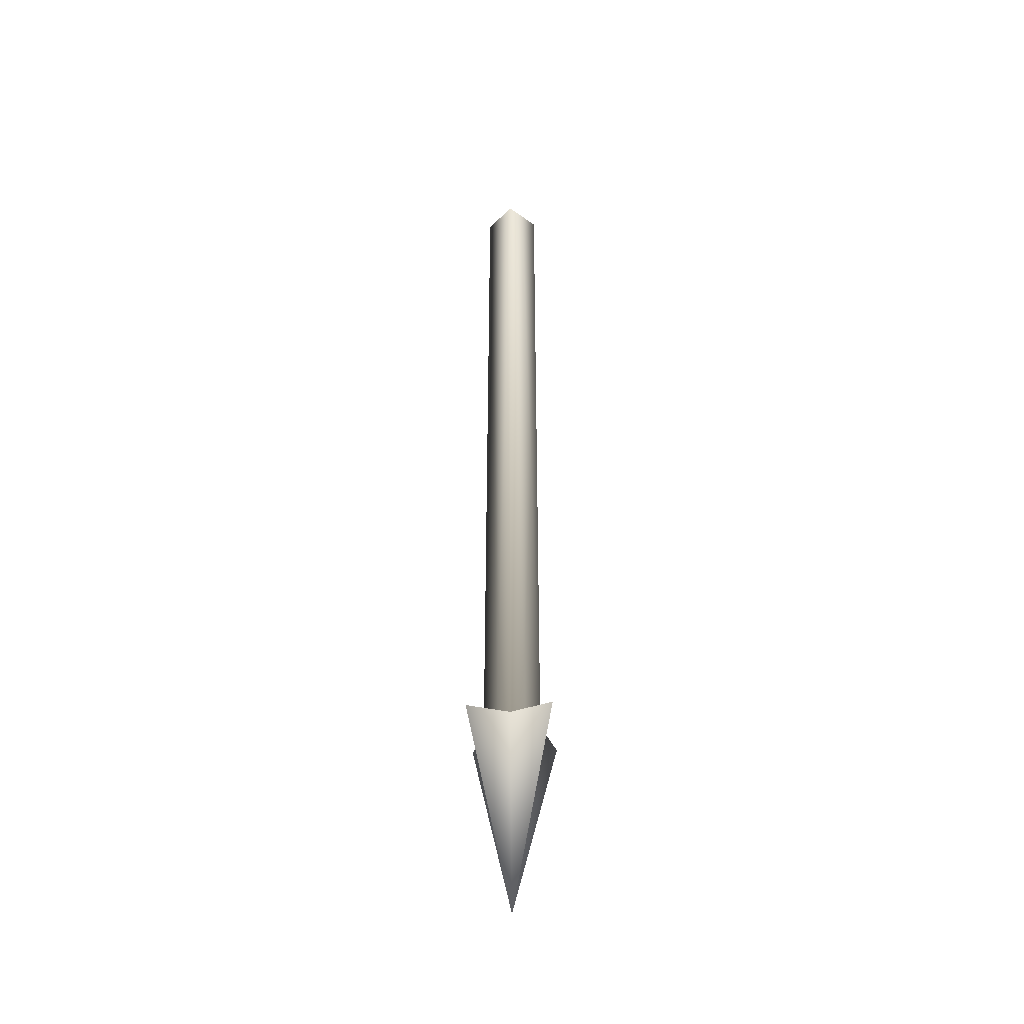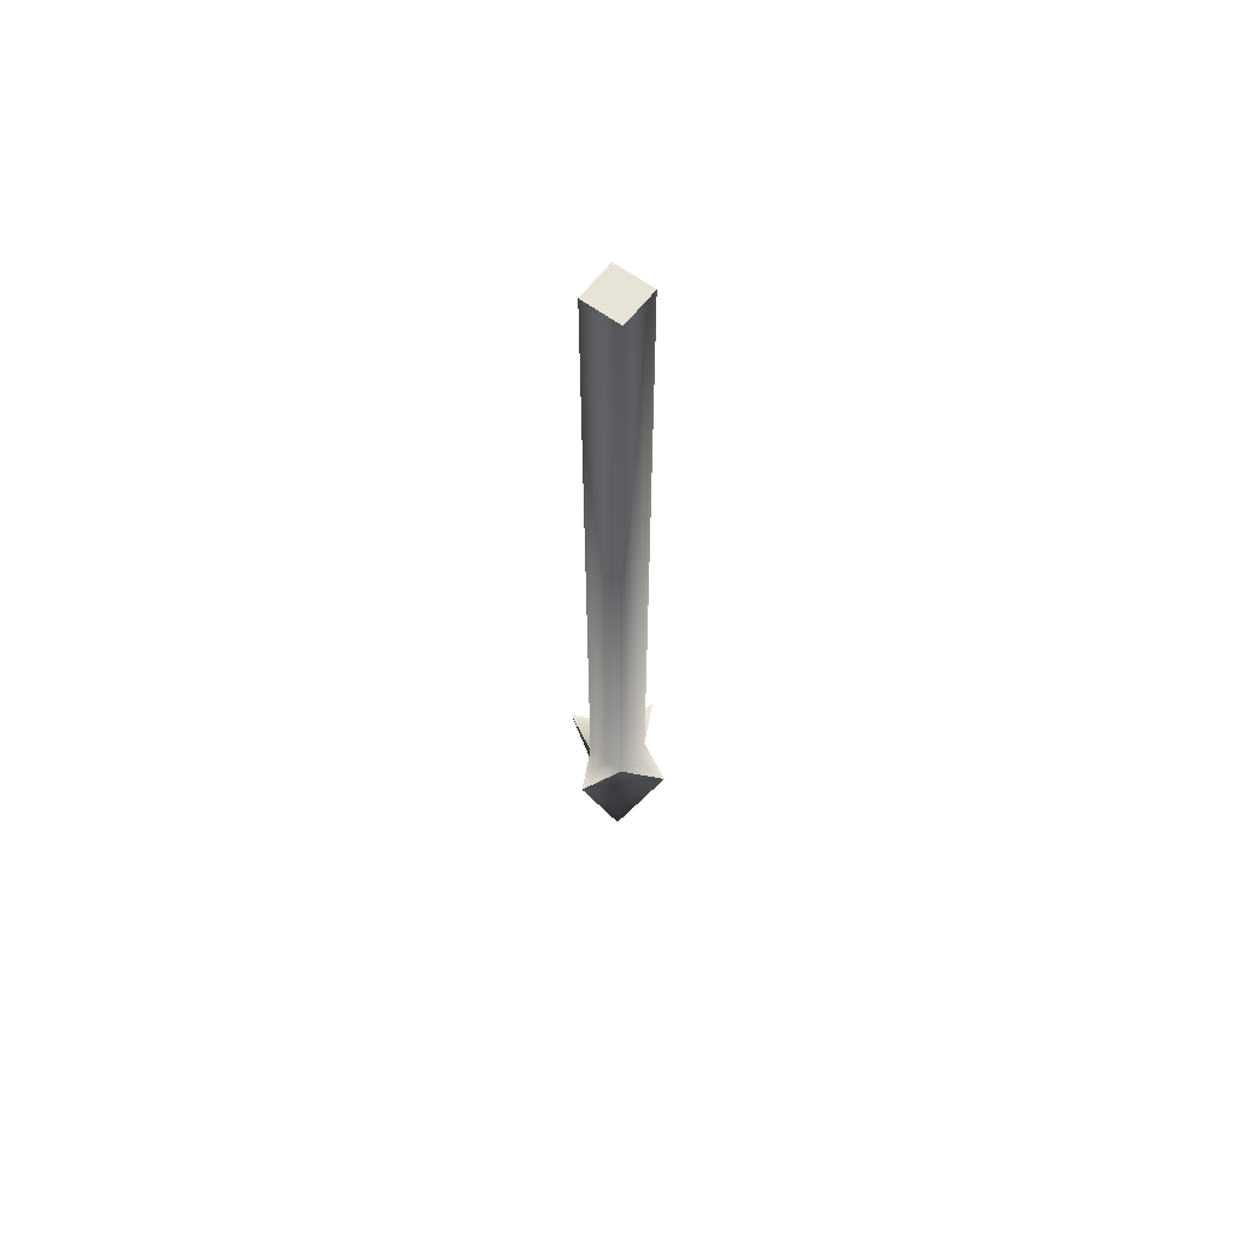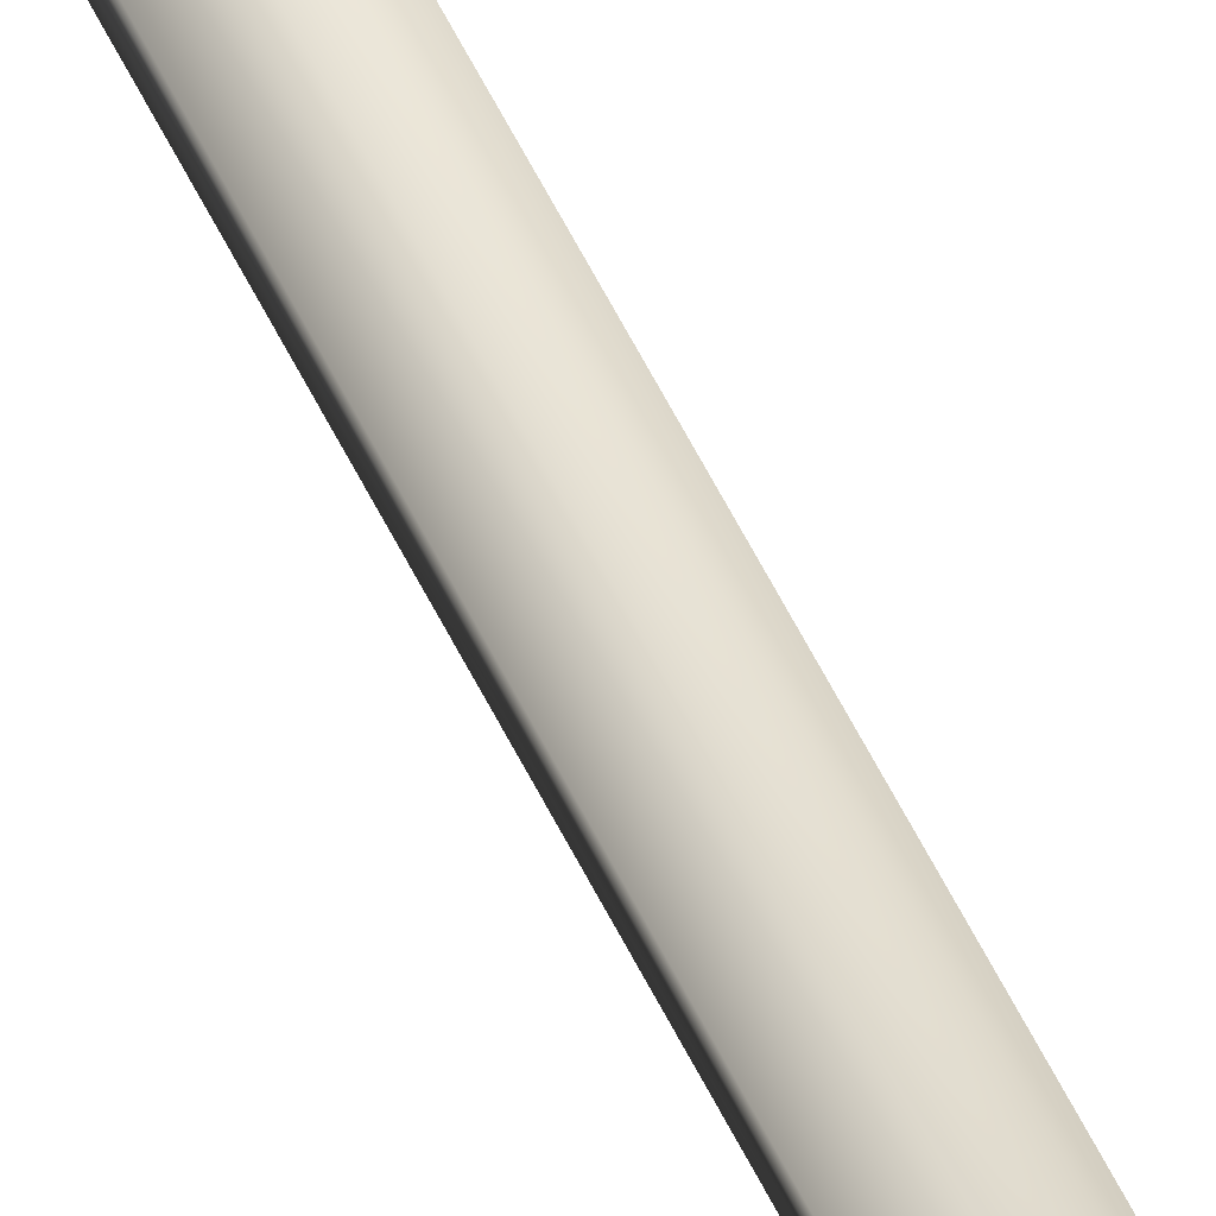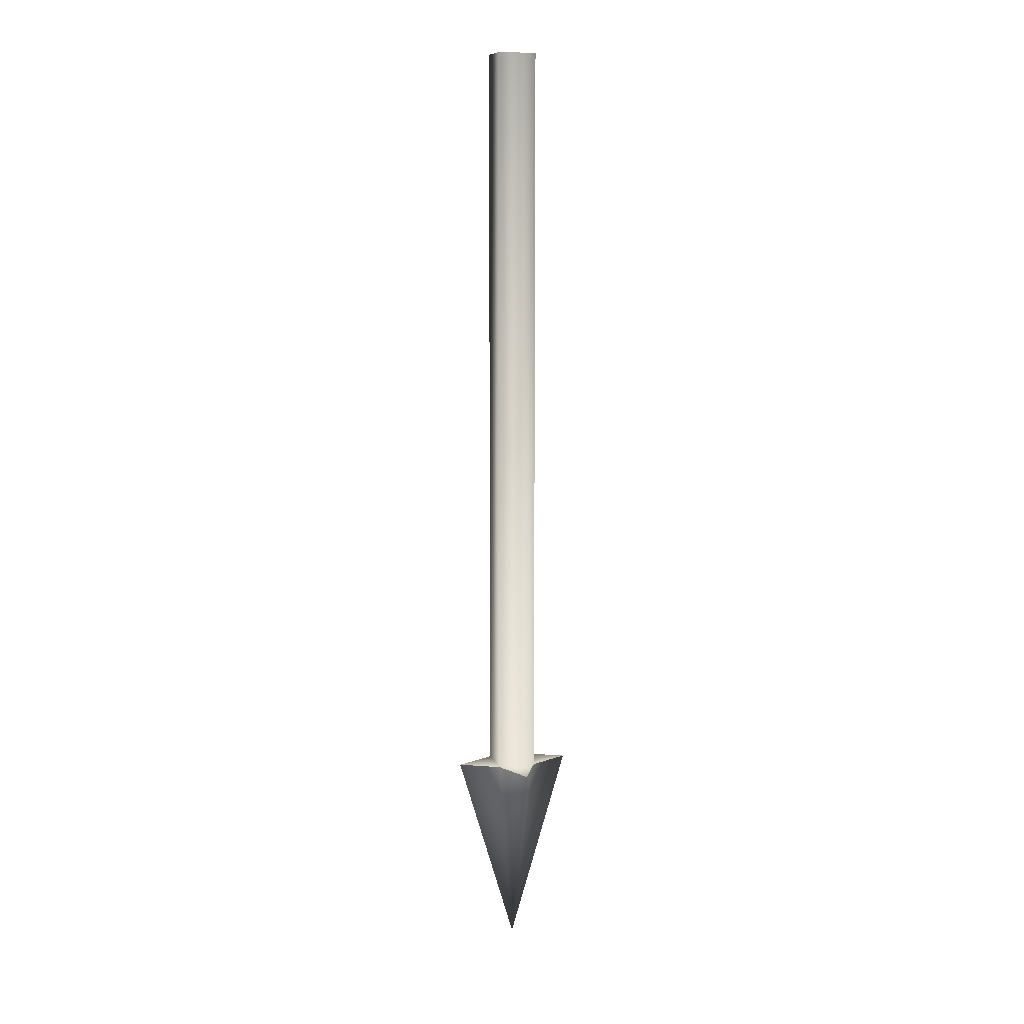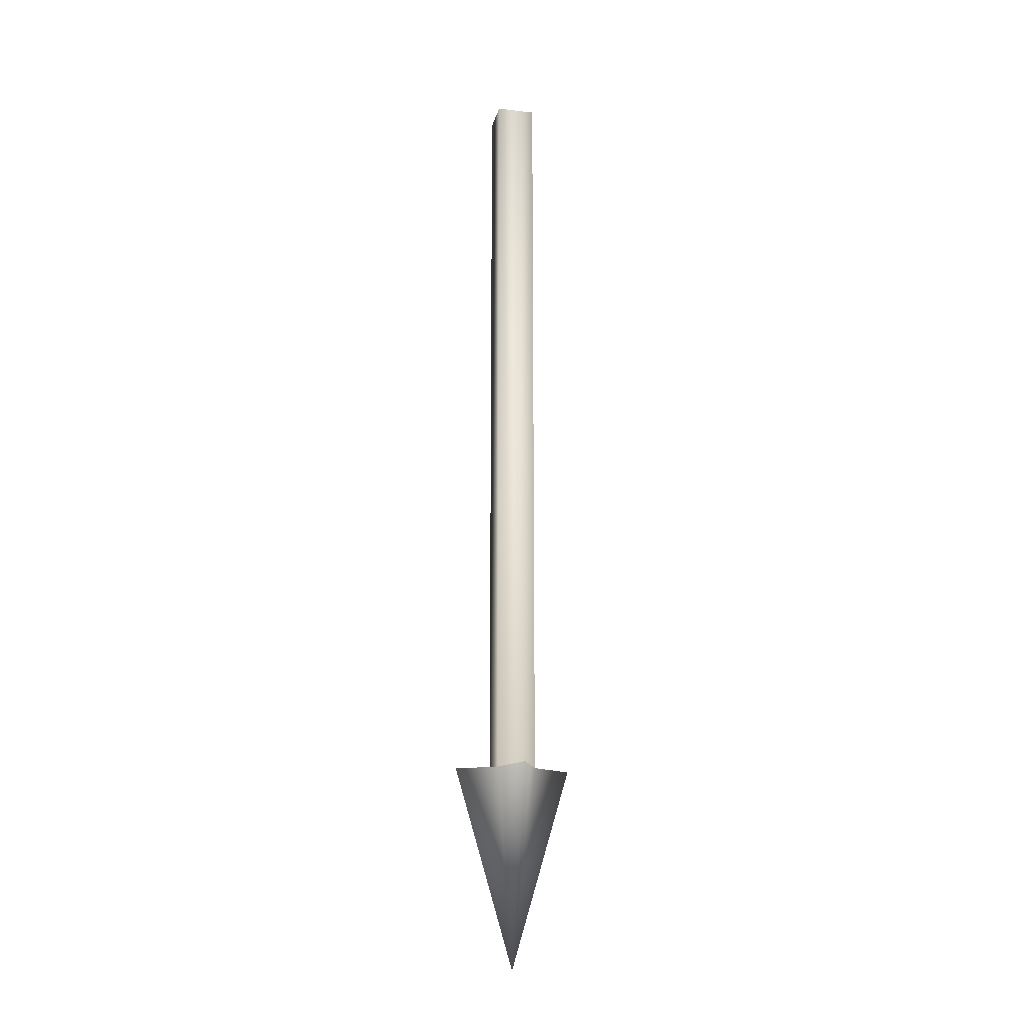
<metadata>
{"format":"obj","ext":"obj","renderer":"f3d","projection":"perspective","resolution":1024,"background":"white","views":[{"elev":-41.2,"azim":-41.2,"up":"+Y"},{"elev":62.1,"azim":-52.9,"up":"+Y"},{"elev":76.5,"azim":-29.1,"up":"+Z"},{"elev":10.4,"azim":-15.5,"up":"+Y"},{"elev":-17.7,"azim":-102.9,"up":"+Y"}]}
</metadata>
<code>
v  -21.48 527.5 -0
v  0 527.5 -0
v  0 527.5 -21.48
v  -21.48 527.5 -21.48
v  -0 -307.5 -21.48
v  -21.48 -307.5 -21.48
v  0 527.5 21.48
v  -0 -307.5 21.48
v  21.48 -307.5 21.48
v  21.48 527.5 21.48
v  21.48 527.5 -21.48
v  21.48 527.5 -0
v  21.48 -307.5 -0
v  21.48 -307.5 -21.48
v  -21.48 527.5 21.48
v  -21.48 -307.5 -0
v  -21.48 -307.5 21.48
v  -0 -307.5 64.94
v  -0 -527.5 -0
v  -64.94 -307.5 -0
v  -0 -307.5 -64.94
v  64.94 -307.5 -0
g Box002
f 1 2 3
f 3 4 1
f 3 5 6
f 6 4 3
f 7 8 9
f 9 10 7
f 11 12 13
f 13 14 11
f 15 7 2
f 2 1 15
f 4 6 16
f 16 1 4
f 10 9 13
f 13 12 10
f 16 17 15
f 15 1 16
f 12 11 3
f 3 2 12
f 11 14 5
f 5 3 11
f 15 17 8
f 8 7 15
f 10 12 2
f 2 7 10
f 17 18 8
f 9 18 19
f 18 9 8
f 18 17 19
f 6 20 16
f 17 20 19
f 20 17 16
f 20 6 19
f 14 21 5
f 6 21 19
f 21 6 5
f 21 14 19
f 9 22 13
f 14 22 19
f 22 14 13
f 22 9 19

</code>
